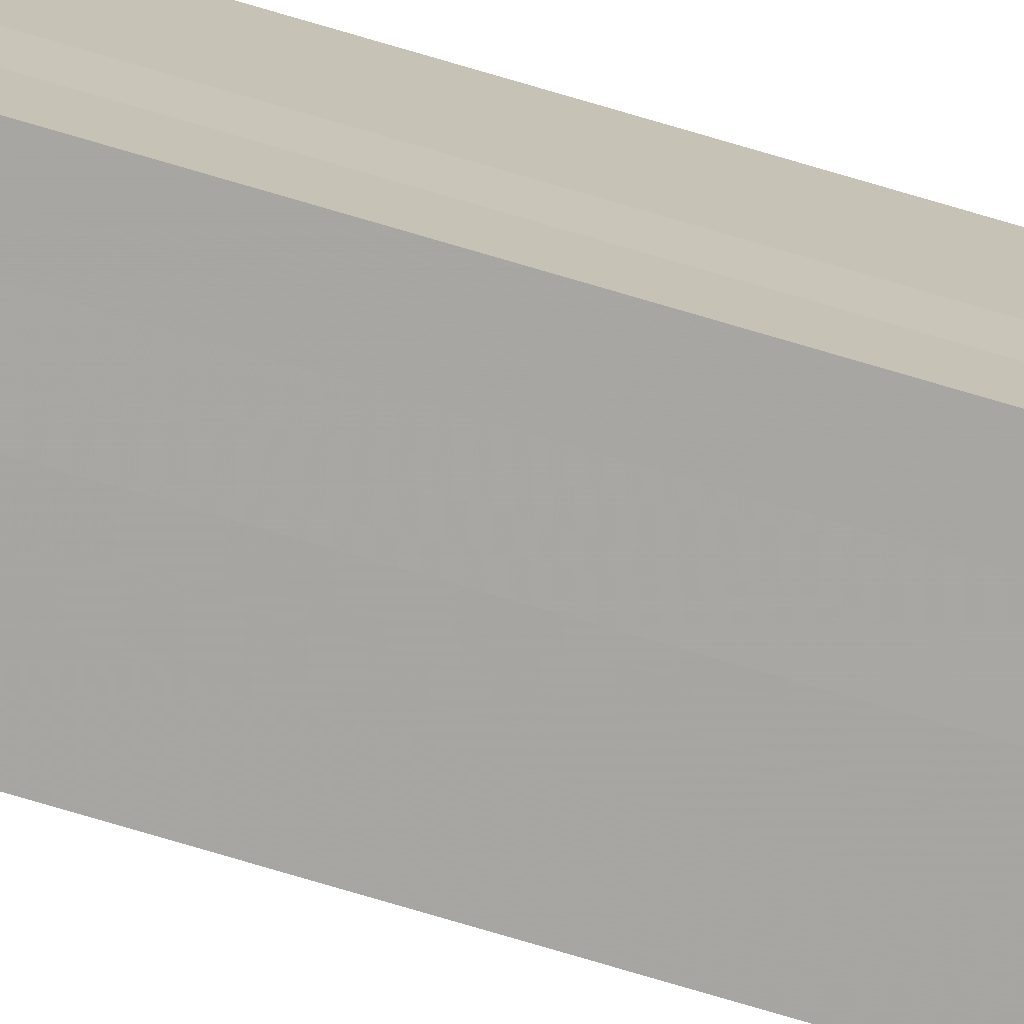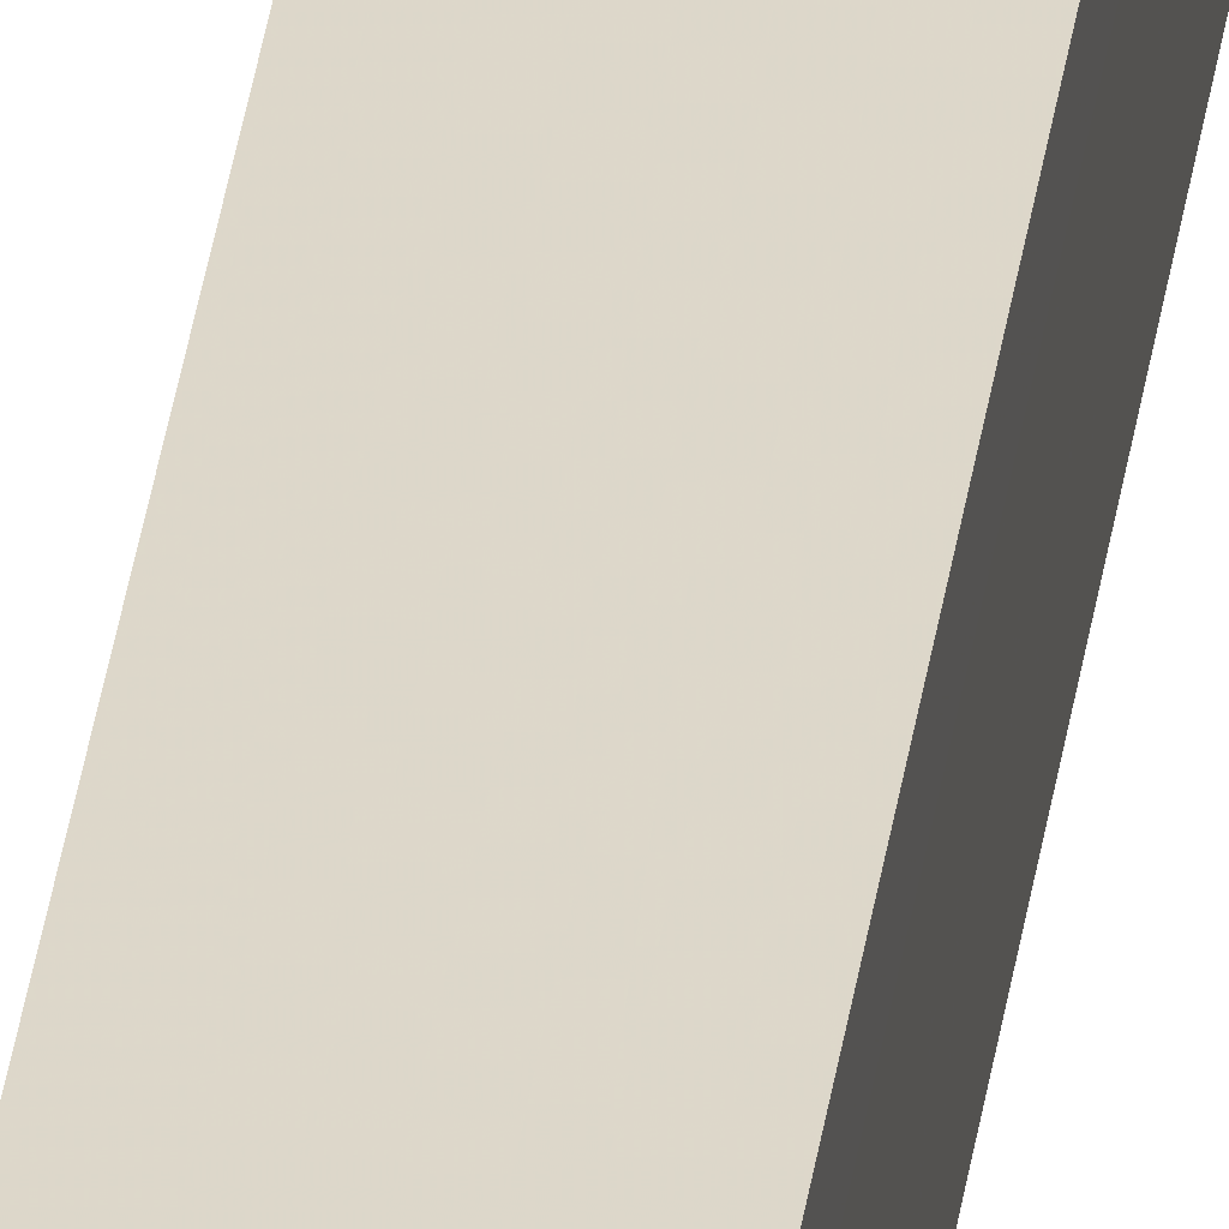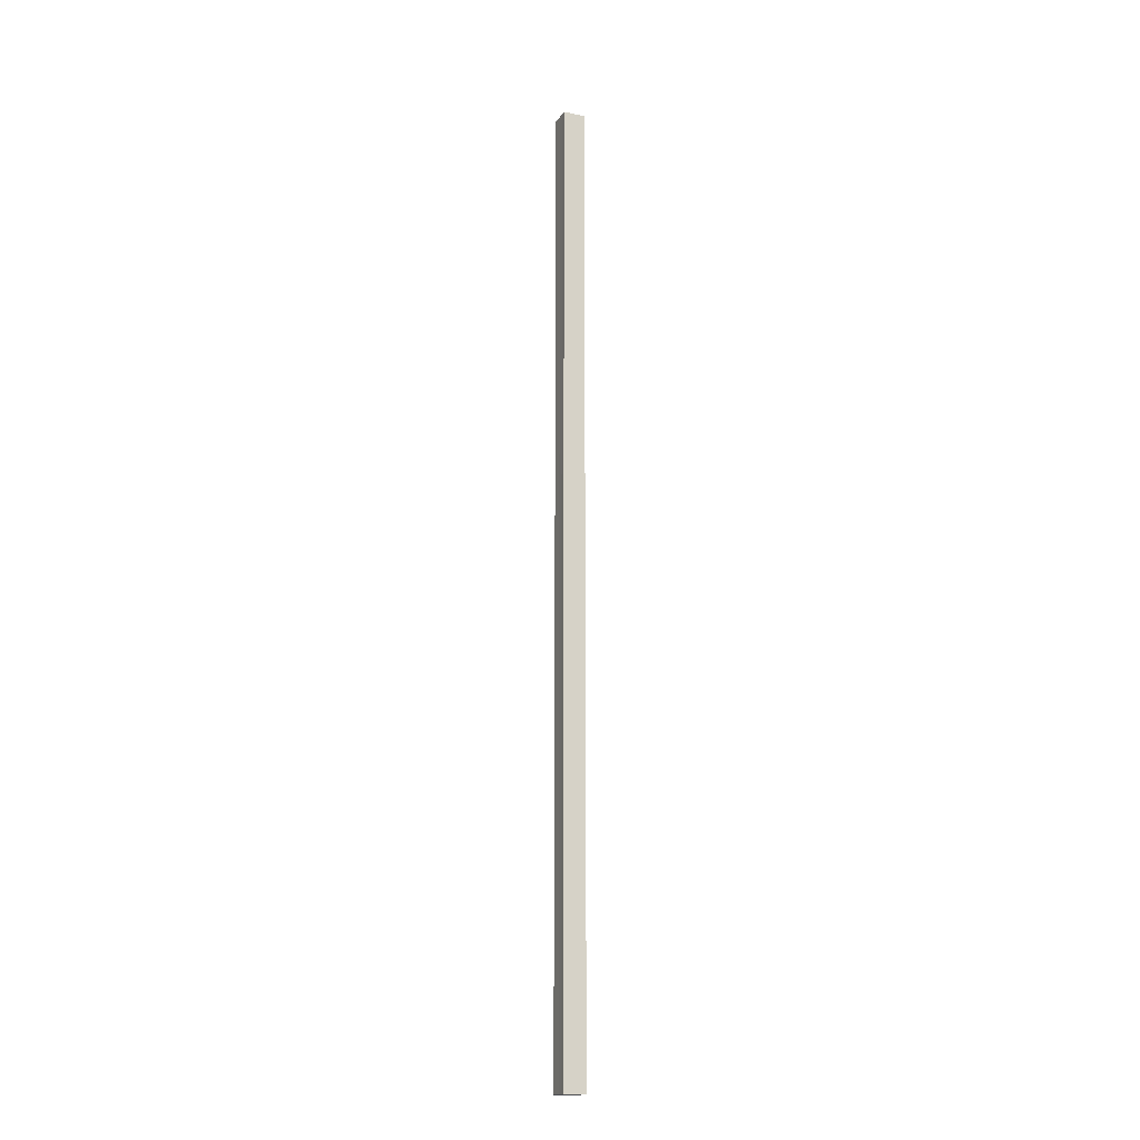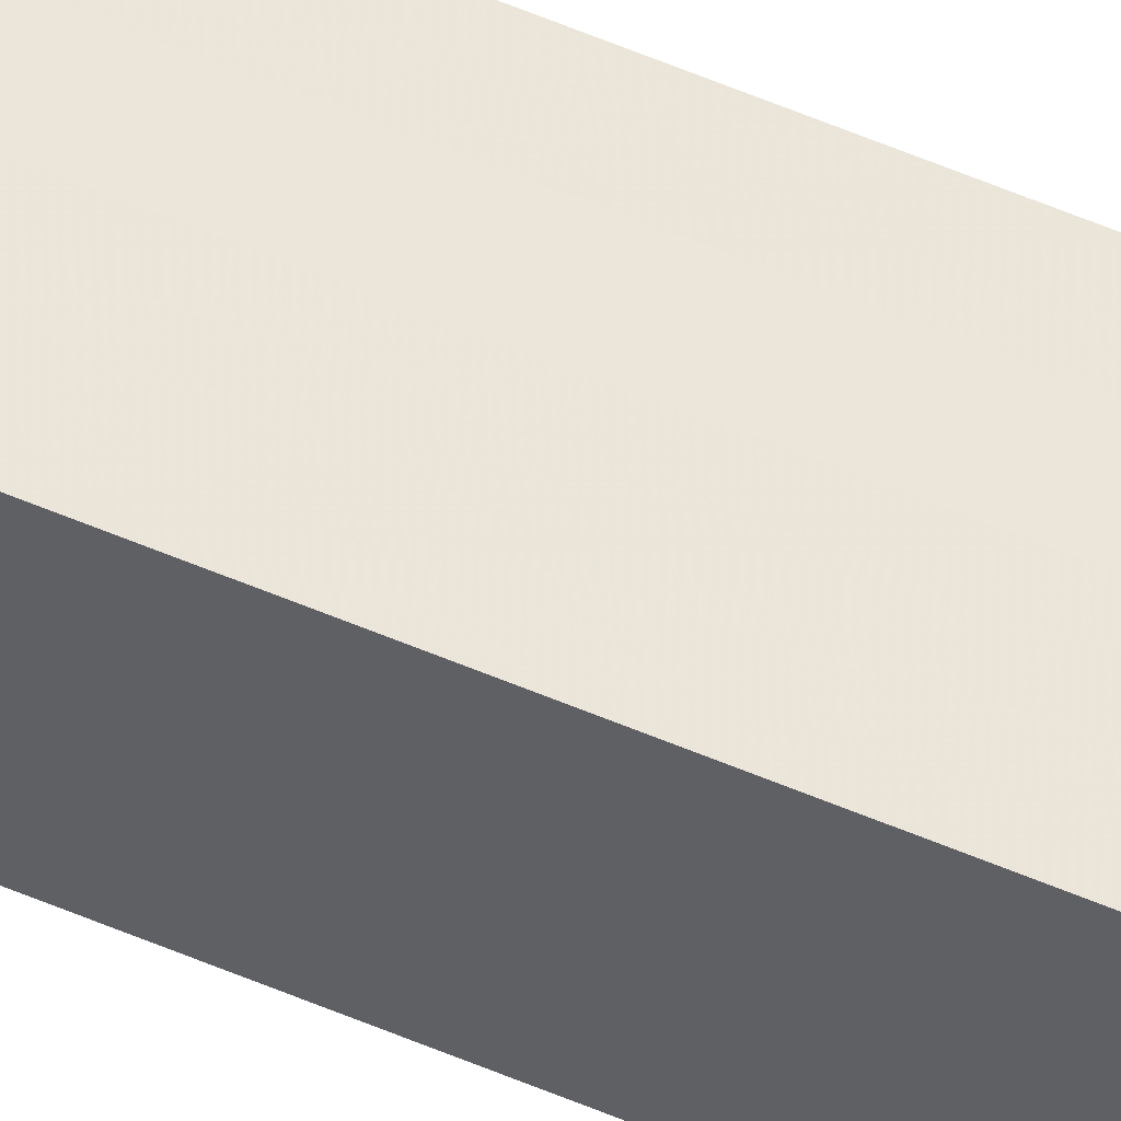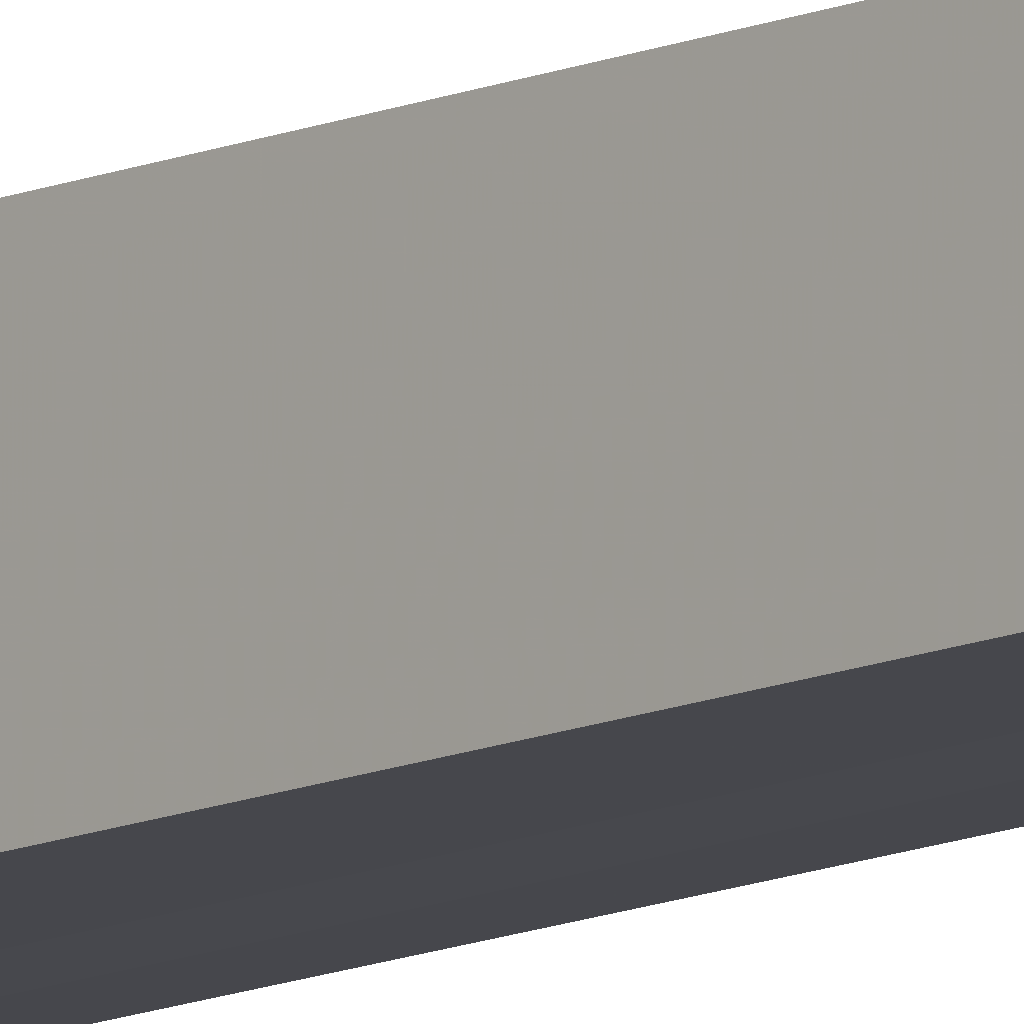
<metadata>
{"format":"obj","ext":"obj","renderer":"f3d","projection":"perspective","resolution":1024,"background":"white","views":[{"elev":-74.1,"azim":73.4,"up":"+Y"},{"elev":30.9,"azim":-173.1,"up":"+Y"},{"elev":-17.0,"azim":-112.8,"up":"+Z"},{"elev":57.2,"azim":114.0,"up":"+Y"},{"elev":-11.3,"azim":138.3,"up":"+Y"}]}
</metadata>
<code>
o 515
v 2173 1881 15.96
v 2173 1881 15.96
v 2173 1881 17.7
v 2173 1881 15.96
v 2173 1881 17.7
v 2173 1881 15.96
v 2173 1881 17.7
v 2173 1881 15.96
v 2173 1881 17.7
v 2173 1881 15.96
v 2173 1881 17.7
v 2173 1881 15.96
v 2173 1881 17.7
v 2173 1881 15.96
v 2173 1881 17.7
v 2173 1881 15.96
v 2173 1881 17.7
v 2173 1881 15.96
v 2173 1881 15.96
v 2173 1881 15.96
v 2173 1881 15.96
v 2173 1881 15.96
v 2173 1881 15.96
v 2173 1881 15.96
v 2173 1881 15.96
v 2173 1881 15.96
v 2173 1881 17.7
v 2173 1881 17.7
v 2173 1881 15.96
v 2173 1881 17.7
v 2173 1881 15.96
v 2173 1881 15.96
v 2173 1881 17.7
v 2173 1881 15.96
v 2173 1881 15.96
v 2173 1881 17.7
v 2173 1881 15.96
v 2173 1881 15.96
v 2173 1881 15.96
v 2173 1881 15.96
v 2173 1881 17.7
v 2173 1881 15.96
v 2173 1881 17.7
v 2173 1881 15.96
v 2173 1881 17.7
v 2173 1881 15.96
v 2173 1881 15.96
v 2173 1881 15.96
v 2173 1881 15.96
v 2173 1881 17.7
v 2173 1881 17.7
v 2173 1881 17.7
v 2173 1881 17.7
v 2173 1881 17.7
v 2173 1881 15.96
v 2173 1881 17.7
v 2173 1881 15.96
v 2173 1881 17.7
v 2173 1881 15.96
v 2173 1881 17.7
v 2173 1881 15.96
v 2173 1881 17.7
v 2173 1881 15.96
v 2173 1881 17.7
v 2173 1881 15.96
v 2173 1881 15.96
v 2173 1881 15.96
v 2173 1881 15.96
v 2173 1881 15.96
v 2173 1881 15.96
v 2173 1881 17.7
v 2173 1881 15.96
v 2173 1881 17.7
v 2173 1881 15.96
v 2173 1881 17.7
v 2173 1881 15.96
v 2173 1881 17.7
v 2173 1881 15.96
v 2173 1881 17.7
v 2173 1881 15.96
v 2173 1881 17.7
v 2173 1881 17.7
v 2173 1881 17.7
v 2173 1881 17.7
v 2173 1881 17.7
v 2173 1881 17.7
v 2173 1881 17.7
v 2173 1881 17.7
v 2173 1881 17.7
v 2173 1881 17.7
v 2173 1881 17.7
v 2173 1881 17.7
v 2173 1881 17.7
v 2173 1881 17.7
v 2173 1881 17.7
v 2173 1881 17.7
v 2173 1881 17.7
v 2173 1881 17.7
f 1 2 3
f 2 4 5
f 6 1 7
f 8 6 9
f 9 10 11
f 11 12 13
f 13 14 15
f 15 16 17
f 18 16 19
f 18 20 16
f 18 19 21
f 18 22 20
f 18 21 23
f 18 24 22
f 18 23 25
f 18 26 24
f 27 25 28
f 18 25 29
f 30 31 27
f 18 29 32
f 33 34 30
f 18 32 35
f 36 37 33
f 38 39 36
f 39 40 41
f 40 42 43
f 42 44 45
f 18 35 46
f 18 46 47
f 18 47 48
f 18 48 49
f 18 49 26
f 50 26 51
f 52 46 53
f 54 55 50
f 56 57 52
f 58 59 54
f 60 61 56
f 62 63 58
f 64 65 60
f 66 67 62
f 68 69 64
f 67 70 71
f 69 72 73
f 70 74 75
f 74 76 77
f 72 78 79
f 78 80 81
f 82 83 84
f 82 85 83
f 82 84 86
f 82 87 85
f 82 86 88
f 82 89 87
f 82 88 90
f 82 91 89
f 82 90 92
f 82 93 91
f 82 92 94
f 82 95 93
f 82 94 96
f 82 97 95
f 82 96 98
f 82 98 97

</code>
